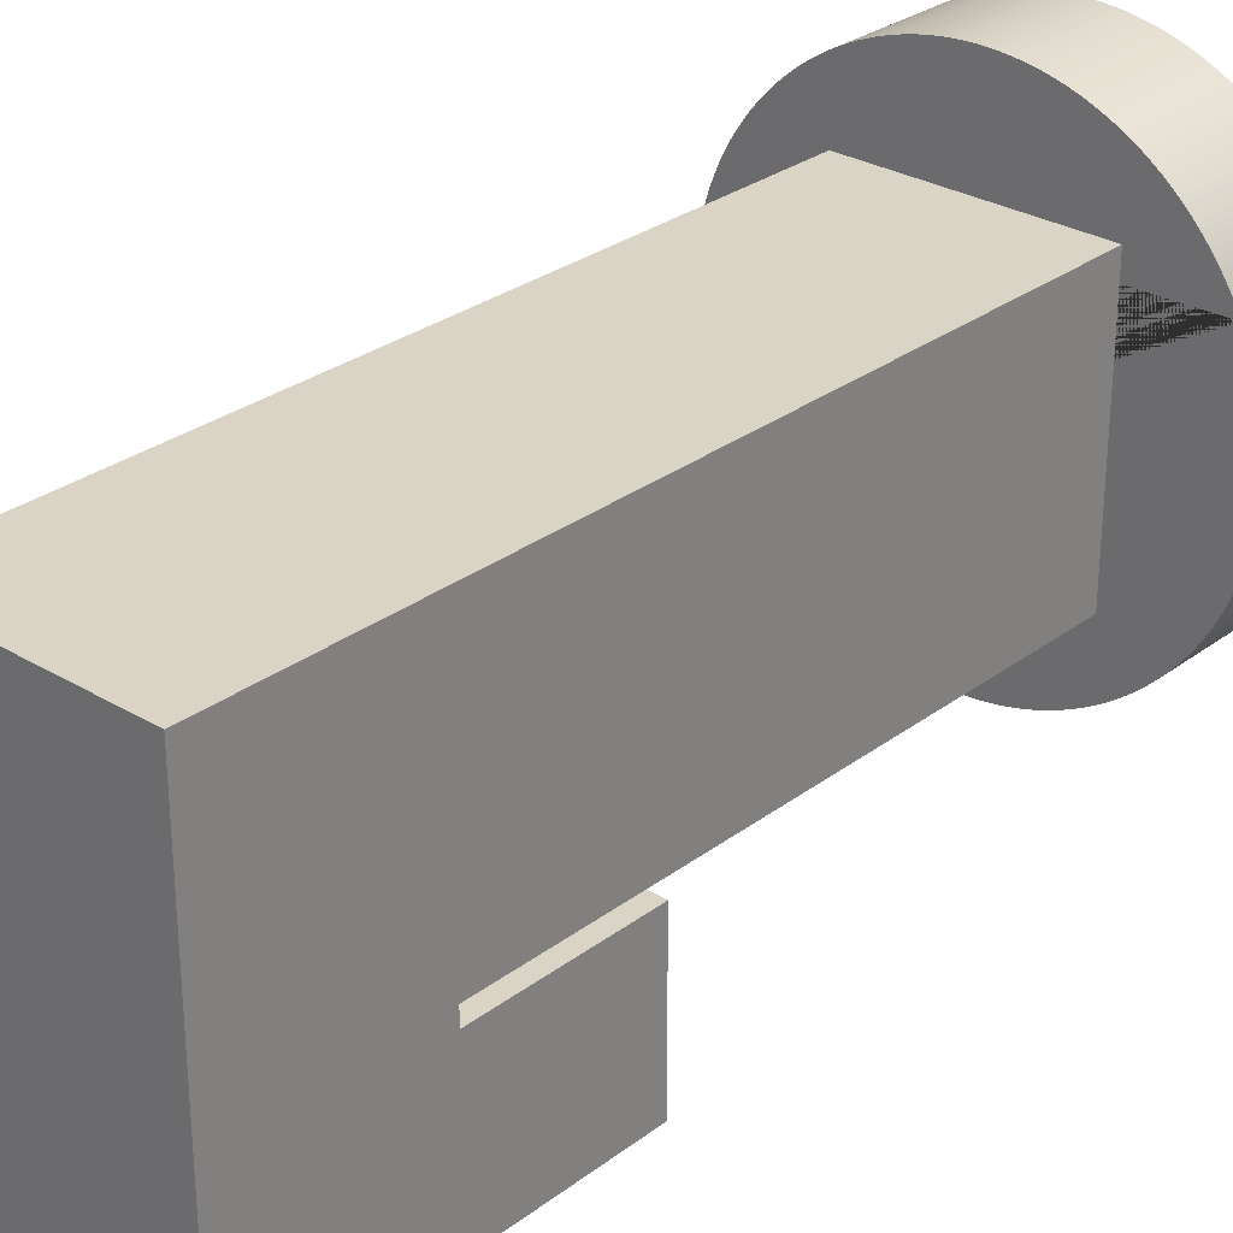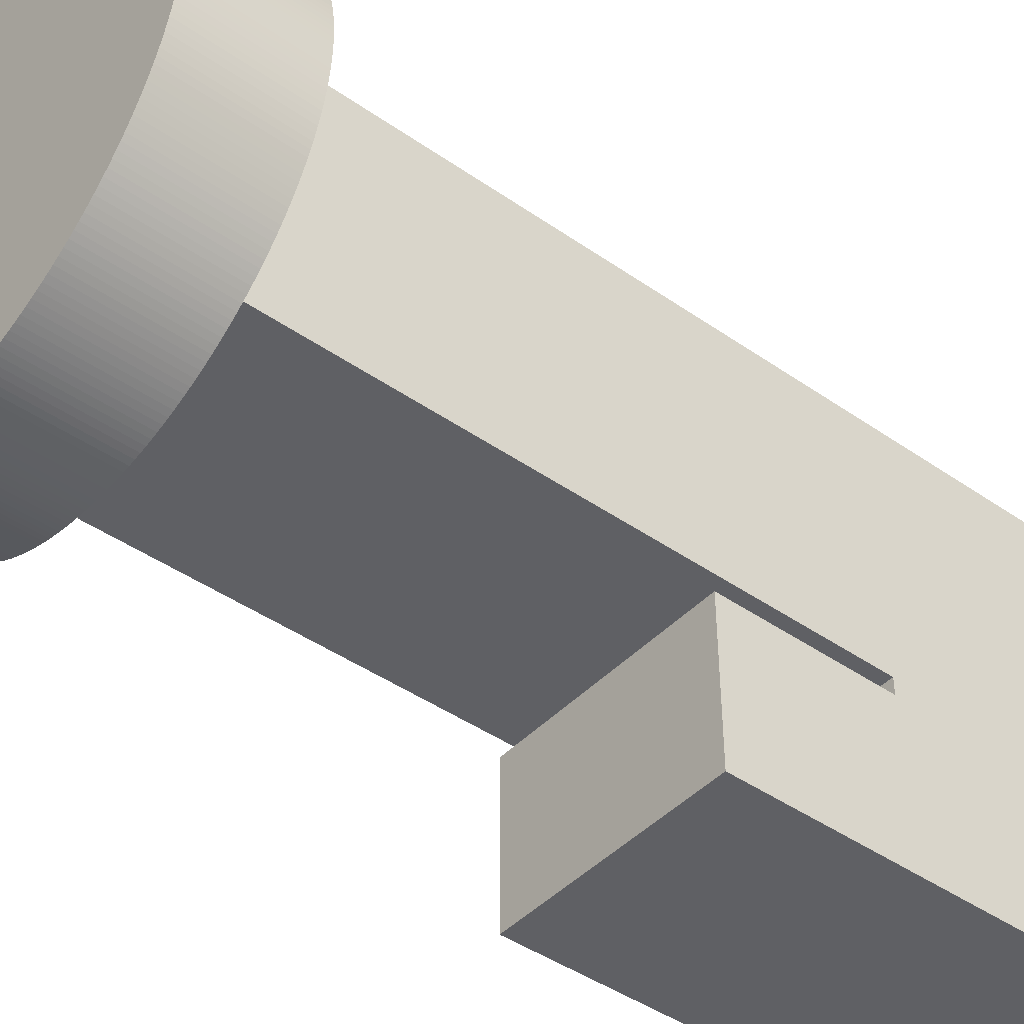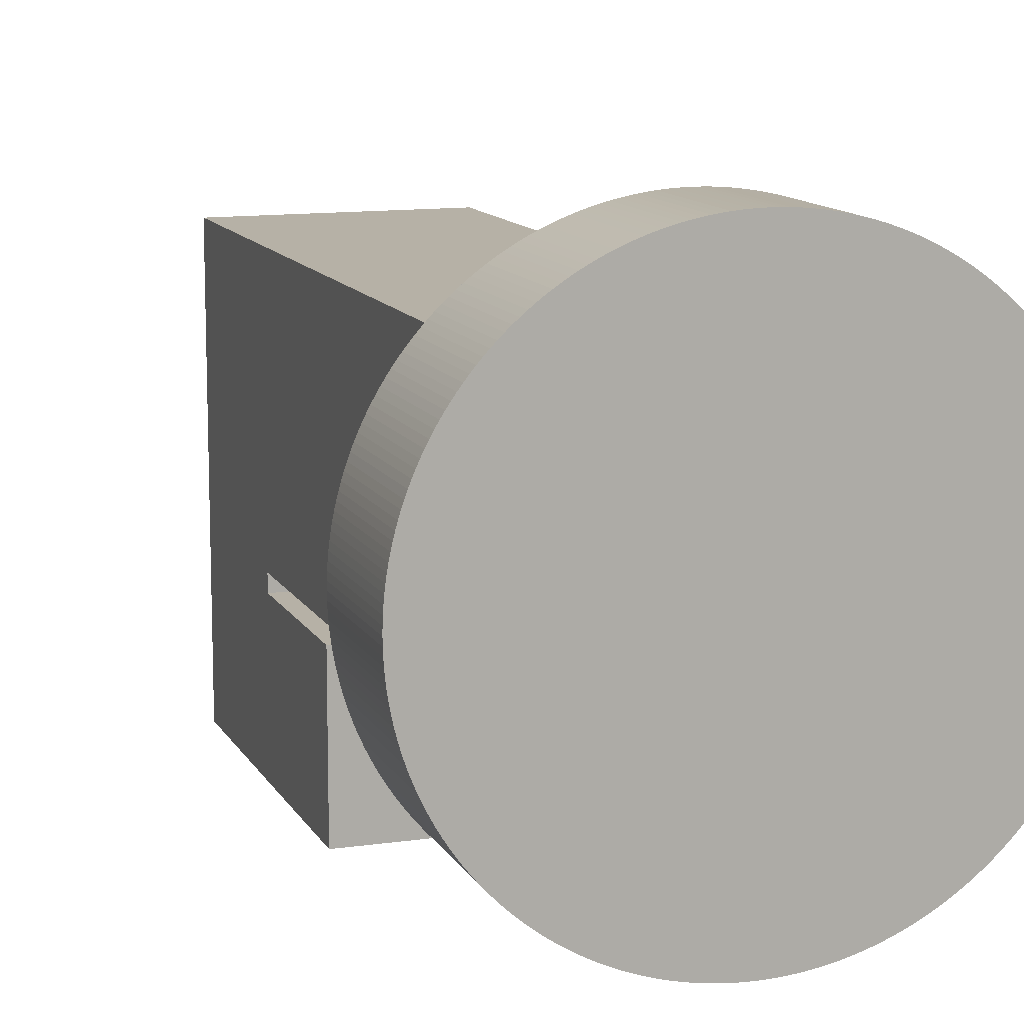
<metadata>
{"format":"obj","ext":"obj","renderer":"f3d","projection":"perspective","resolution":1024,"background":"white","views":[{"elev":28.9,"azim":-138.0,"up":"+Z"},{"elev":-43.7,"azim":50.6,"up":"+Z"},{"elev":12.1,"azim":-18.9,"up":"+Z"}]}
</metadata>
<code>
g Knight
v -1.257 7.676 1.405
v -1.257 7.676 -1.405
v 1.257 7.676 1.405
v 1.257 7.676 -1.405
v 0 0 -2.5
v 0 1.25 -2.5
v 0.06544 0 -2.499
v 0.06544 1.25 -2.499
v 0.1308 0 -2.497
v 0.1308 1.25 -2.497
v 0.1961 0 -2.492
v 0.1961 1.25 -2.492
v 0.2613 0 -2.486
v 0.2613 1.25 -2.486
v 0.3263 0 -2.479
v 0.3263 1.25 -2.479
v 0.3911 0 -2.469
v 0.3911 1.25 -2.469
v 0.4556 0 -2.458
v 0.4556 1.25 -2.458
v 0.5198 0 -2.445
v 0.5198 1.25 -2.445
v 0.5836 0 -2.431
v 0.5836 1.25 -2.431
v 0.647 0 -2.415
v 0.647 1.25 -2.415
v 0.71 0 -2.397
v 0.71 1.25 -2.397
v 0.7725 0 -2.378
v 0.7725 1.25 -2.378
v 0.8345 0 -2.357
v 0.8345 1.25 -2.357
v 0.8959 0 -2.334
v 0.8959 1.25 -2.334
v 0.9567 0 -2.31
v 0.9567 1.25 -2.31
v 1.017 0 -2.284
v 1.017 1.25 -2.284
v 1.076 0 -2.256
v 1.076 1.25 -2.256
v 1.135 0 -2.228
v 1.135 1.25 -2.228
v 1.193 0 -2.197
v 1.193 1.25 -2.197
v 1.25 0 -2.165
v 1.25 1.25 -2.165
v 1.306 0 -2.132
v 1.306 1.25 -2.132
v 1.362 0 -2.097
v 1.362 1.25 -2.097
v 1.416 0 -2.06
v 1.416 1.25 -2.06
v 1.469 0 -2.023
v 1.469 1.25 -2.023
v 1.522 0 -1.983
v 1.522 1.25 -1.983
v 1.573 0 -1.943
v 1.573 1.25 -1.943
v 1.624 0 -1.901
v 1.624 1.25 -1.901
v 1.673 0 -1.858
v 1.673 1.25 -1.858
v 1.721 0 -1.813
v 1.721 1.25 -1.813
v 1.768 0 -1.768
v 1.768 1.25 -1.768
v 1.813 0 -1.721
v 1.813 1.25 -1.721
v 1.858 0 -1.673
v 1.858 1.25 -1.673
v 1.901 0 -1.624
v 1.901 1.25 -1.624
v 1.943 0 -1.573
v 1.943 1.25 -1.573
v 1.983 0 -1.522
v 1.983 1.25 -1.522
v 2.023 0 -1.469
v 2.023 1.25 -1.469
v 2.06 0 -1.416
v 2.06 1.25 -1.416
v 2.097 0 -1.362
v 2.097 1.25 -1.362
v 2.132 0 -1.306
v 2.132 1.25 -1.306
v 2.165 0 -1.25
v 2.165 1.25 -1.25
v 2.197 0 -1.193
v 2.197 1.25 -1.193
v 2.228 0 -1.135
v 2.228 1.25 -1.135
v 2.256 0 -1.076
v 2.256 1.25 -1.076
v 2.284 0 -1.017
v 2.284 1.25 -1.017
v 2.31 0 -0.9567
v 2.31 1.25 -0.9567
v 2.334 0 -0.8959
v 2.334 1.25 -0.8959
v 2.357 0 -0.8345
v 2.357 1.25 -0.8345
v 2.378 0 -0.7725
v 2.378 1.25 -0.7725
v 2.397 0 -0.71
v 2.397 1.25 -0.71
v 2.415 0 -0.6471
v 2.415 1.25 -0.6471
v 2.431 0 -0.5836
v 2.431 1.25 -0.5836
v 2.445 0 -0.5198
v 2.445 1.25 -0.5198
v 2.458 0 -0.4556
v 2.458 1.25 -0.4556
v 2.469 0 -0.3911
v 2.469 1.25 -0.3911
v 2.479 0 -0.3263
v 2.479 1.25 -0.3263
v 2.486 0 -0.2613
v 2.486 1.25 -0.2613
v 2.492 0 -0.1961
v 2.492 1.25 -0.1961
v 2.497 0 -0.1308
v 2.497 1.25 -0.1308
v 2.499 0 -0.06545
v 2.499 1.25 -0.06545
v 2.5 0 -3e-06
v 2.5 1.25 -3e-06
v 2.499 0 0.06544
v 2.499 1.25 0.06544
v 2.497 0 0.1308
v 2.497 1.25 0.1308
v 2.492 0 0.1961
v 2.492 1.25 0.1961
v 2.486 0 0.2613
v 2.486 1.25 0.2613
v 2.479 0 0.3263
v 2.479 1.25 0.3263
v 2.469 0 0.3911
v 2.469 1.25 0.3911
v 2.458 0 0.4556
v 2.458 1.25 0.4556
v 2.445 0 0.5198
v 2.445 1.25 0.5198
v 2.431 0 0.5836
v 2.431 1.25 0.5836
v 2.415 0 0.647
v 2.415 1.25 0.647
v 2.397 0 0.71
v 2.397 1.25 0.71
v 2.378 0 0.7725
v 2.378 1.25 0.7725
v 2.357 0 0.8345
v 2.357 1.25 0.8345
v 2.334 0 0.8959
v 2.334 1.25 0.8959
v 2.31 0 0.9567
v 2.31 1.25 0.9567
v 2.284 0 1.017
v 2.284 1.25 1.017
v 2.256 0 1.076
v 2.256 1.25 1.076
v 2.228 0 1.135
v 2.228 1.25 1.135
v 2.197 0 1.193
v 2.197 1.25 1.193
v 2.165 0 1.25
v 2.165 1.25 1.25
v 2.132 0 1.306
v 2.132 1.25 1.306
v 2.097 0 1.362
v 2.097 1.25 1.362
v 2.06 0 1.416
v 2.06 1.25 1.416
v 2.023 0 1.469
v 2.023 1.25 1.469
v 1.983 0 1.522
v 1.983 1.25 1.522
v 1.943 0 1.573
v 1.943 1.25 1.573
v 1.901 0 1.624
v 1.901 1.25 1.624
v 1.858 0 1.673
v 1.858 1.25 1.673
v 1.813 0 1.721
v 1.813 1.25 1.721
v 1.768 0 1.768
v 1.768 1.25 1.768
v 1.721 0 1.813
v 1.721 1.25 1.813
v 1.673 0 1.858
v 1.673 1.25 1.858
v 1.624 0 1.901
v 1.624 1.25 1.901
v 1.573 0 1.943
v 1.573 1.25 1.943
v 1.522 0 1.983
v 1.522 1.25 1.983
v 1.469 0 2.023
v 1.469 1.25 2.023
v 1.416 0 2.06
v 1.416 1.25 2.06
v 1.362 0 2.097
v 1.362 1.25 2.097
v 1.306 0 2.132
v 1.306 1.25 2.132
v 1.25 0 2.165
v 1.25 1.25 2.165
v 1.193 0 2.197
v 1.193 1.25 2.197
v 1.135 0 2.228
v 1.135 1.25 2.228
v 1.076 0 2.256
v 1.076 1.25 2.256
v 1.017 0 2.284
v 1.017 1.25 2.284
v 0.9567 0 2.31
v 0.9567 1.25 2.31
v 0.8959 0 2.334
v 0.8959 1.25 2.334
v 0.8345 0 2.357
v 0.8345 1.25 2.357
v 0.7725 0 2.378
v 0.7725 1.25 2.378
v 0.71 0 2.397
v 0.71 1.25 2.397
v 0.647 0 2.415
v 0.647 1.25 2.415
v 0.5836 0 2.431
v 0.5836 1.25 2.431
v 0.5198 0 2.445
v 0.5198 1.25 2.445
v 0.4556 0 2.458
v 0.4556 1.25 2.458
v 0.3911 0 2.469
v 0.3911 1.25 2.469
v 0.3263 0 2.479
v 0.3263 1.25 2.479
v 0.2613 0 2.486
v 0.2613 1.25 2.486
v 0.1961 0 2.492
v 0.1961 1.25 2.492
v 0.1308 0 2.497
v 0.1308 1.25 2.497
v 0.06544 0 2.499
v 0.06544 1.25 2.499
v -6e-06 0 2.5
v -6e-06 1.25 2.5
v -0.06545 0 2.499
v -0.06545 1.25 2.499
v -0.1308 0 2.497
v -0.1308 1.25 2.497
v -0.1962 0 2.492
v -0.1962 1.25 2.492
v -0.2613 0 2.486
v -0.2613 1.25 2.486
v -0.3263 0 2.479
v -0.3263 1.25 2.479
v -0.3911 0 2.469
v -0.3911 1.25 2.469
v -0.4556 0 2.458
v -0.4556 1.25 2.458
v -0.5198 0 2.445
v -0.5198 1.25 2.445
v -0.5836 0 2.431
v -0.5836 1.25 2.431
v -0.6471 0 2.415
v -0.6471 1.25 2.415
v -0.71 0 2.397
v -0.71 1.25 2.397
v -0.7725 0 2.378
v -0.7725 1.25 2.378
v -0.8345 0 2.357
v -0.8345 1.25 2.357
v -0.8959 0 2.334
v -0.8959 1.25 2.334
v -0.9567 0 2.31
v -0.9567 1.25 2.31
v -1.017 0 2.284
v -1.017 1.25 2.284
v -1.076 0 2.256
v -1.076 1.25 2.256
v -1.135 0 2.228
v -1.135 1.25 2.228
v -1.193 0 2.197
v -1.193 1.25 2.197
v -1.25 0 2.165
v -1.25 1.25 2.165
v -1.306 0 2.132
v -1.306 1.25 2.132
v -1.362 0 2.097
v -1.362 1.25 2.097
v -1.416 0 2.06
v -1.416 1.25 2.06
v -1.469 0 2.023
v -1.469 1.25 2.023
v -1.522 0 1.983
v -1.522 1.25 1.983
v -1.573 0 1.943
v -1.573 1.25 1.943
v -1.624 0 1.901
v -1.624 1.25 1.901
v -1.673 0 1.858
v -1.673 1.25 1.858
v -1.721 0 1.813
v -1.721 1.25 1.813
v -1.768 0 1.768
v -1.768 1.25 1.768
v -1.813 0 1.721
v -1.813 1.25 1.721
v -1.858 0 1.673
v -1.858 1.25 1.673
v -1.901 0 1.624
v -1.901 1.25 1.624
v -1.943 0 1.573
v -1.943 1.25 1.573
v -1.983 0 1.522
v -1.983 1.25 1.522
v -2.023 0 1.469
v -2.023 1.25 1.469
v -2.06 0 1.416
v -2.06 1.25 1.416
v -2.097 0 1.362
v -2.097 1.25 1.362
v -2.132 0 1.306
v -2.132 1.25 1.306
v -2.165 0 1.25
v -2.165 1.25 1.25
v -2.197 0 1.193
v -2.197 1.25 1.193
v -2.228 0 1.135
v -2.228 1.25 1.135
v -2.256 0 1.076
v -2.256 1.25 1.076
v -2.284 0 1.017
v -2.284 1.25 1.017
v -2.31 0 0.9567
v -2.31 1.25 0.9567
v -2.334 0 0.8959
v -2.334 1.25 0.8959
v -2.357 0 0.8345
v -2.357 1.25 0.8345
v -2.378 0 0.7725
v -2.378 1.25 0.7725
v -2.397 0 0.71
v -2.397 1.25 0.71
v -2.415 0 0.647
v -2.415 1.25 0.647
v -2.431 0 0.5836
v -2.431 1.25 0.5836
v -2.445 0 0.5198
v -2.445 1.25 0.5198
v -2.458 0 0.4556
v -2.458 1.25 0.4556
v -2.469 0 0.3911
v -2.469 1.25 0.3911
v -2.479 0 0.3263
v -2.479 1.25 0.3263
v -2.486 0 0.2613
v -2.486 1.25 0.2613
v -2.492 0 0.1961
v -2.492 1.25 0.1961
v -2.497 0 0.1308
v -2.497 1.25 0.1308
v -2.499 0 0.06544
v -2.499 1.25 0.06544
v -2.5 0 -2e-06
v -2.5 1.25 -2e-06
v -2.499 0 -0.06544
v -2.499 1.25 -0.06544
v -2.497 0 -0.1308
v -2.497 1.25 -0.1308
v -2.492 0 -0.1961
v -2.492 1.25 -0.1961
v -2.486 0 -0.2613
v -2.486 1.25 -0.2613
v -2.479 0 -0.3263
v -2.479 1.25 -0.3263
v -2.469 0 -0.3911
v -2.469 1.25 -0.3911
v -2.458 0 -0.4556
v -2.458 1.25 -0.4556
v -2.445 0 -0.5198
v -2.445 1.25 -0.5198
v -2.431 0 -0.5836
v -2.431 1.25 -0.5836
v -2.415 0 -0.647
v -2.415 1.25 -0.647
v -2.397 0 -0.71
v -2.397 1.25 -0.71
v -2.378 0 -0.7725
v -2.378 1.25 -0.7725
v -2.357 0 -0.8345
v -2.357 1.25 -0.8345
v -2.334 0 -0.8959
v -2.334 1.25 -0.8959
v -2.31 0 -0.9567
v -2.31 1.25 -0.9567
v -2.284 0 -1.017
v -2.284 1.25 -1.017
v -2.256 0 -1.076
v -2.256 1.25 -1.076
v -2.228 0 -1.135
v -2.228 1.25 -1.135
v -2.197 0 -1.193
v -2.197 1.25 -1.193
v -2.165 0 -1.25
v -2.165 1.25 -1.25
v -2.132 0 -1.306
v -2.132 1.25 -1.306
v -2.097 0 -1.362
v -2.097 1.25 -1.362
v -2.06 0 -1.416
v -2.06 1.25 -1.416
v -2.023 0 -1.469
v -2.023 1.25 -1.469
v -1.983 0 -1.522
v -1.983 1.25 -1.522
v -1.943 0 -1.573
v -1.943 1.25 -1.573
v -1.901 0 -1.624
v -1.901 1.25 -1.624
v -1.858 0 -1.673
v -1.858 1.25 -1.673
v -1.813 0 -1.721
v -1.813 1.25 -1.721
v -1.768 0 -1.768
v -1.768 1.25 -1.768
v -1.721 0 -1.813
v -1.721 1.25 -1.813
v -1.673 0 -1.858
v -1.673 1.25 -1.858
v -1.624 0 -1.901
v -1.624 1.25 -1.901
v -1.573 0 -1.943
v -1.573 1.25 -1.943
v -1.522 0 -1.983
v -1.522 1.25 -1.983
v -1.469 0 -2.023
v -1.469 1.25 -2.023
v -1.416 0 -2.06
v -1.416 1.25 -2.06
v -1.362 0 -2.097
v -1.362 1.25 -2.097
v -1.306 0 -2.132
v -1.306 1.25 -2.132
v -1.25 0 -2.165
v -1.25 1.25 -2.165
v -1.193 0 -2.197
v -1.193 1.25 -2.197
v -1.135 0 -2.228
v -1.135 1.25 -2.228
v -1.076 0 -2.256
v -1.076 1.25 -2.256
v -1.017 0 -2.284
v -1.017 1.25 -2.284
v -0.9567 0 -2.31
v -0.9567 1.25 -2.31
v -0.8959 0 -2.334
v -0.8959 1.25 -2.334
v -0.8345 0 -2.357
v -0.8345 1.25 -2.357
v -0.7726 0 -2.378
v -0.7726 1.25 -2.378
v -0.7101 0 -2.397
v -0.7101 1.25 -2.397
v -0.6471 0 -2.415
v -0.6471 1.25 -2.415
v -0.5836 0 -2.431
v -0.5836 1.25 -2.431
v -0.5198 0 -2.445
v -0.5198 1.25 -2.445
v -0.4556 0 -2.458
v -0.4556 1.25 -2.458
v -0.3911 0 -2.469
v -0.3911 1.25 -2.469
v -0.3263 0 -2.479
v -0.3263 1.25 -2.479
v -0.2613 0 -2.486
v -0.2613 1.25 -2.486
v -0.1962 0 -2.492
v -0.1962 1.25 -2.492
v -0.1309 0 -2.497
v -0.1309 1.25 -2.497
v -0.06546 0 -2.499
v -0.06546 1.25 -2.499
v -1.257 1.25 1.405
v 1.257 1.25 1.405
v -1.257 1.25 1.12
v -1.257 1.25 -1.405
v 1.257 1.25 -1.405
v -1.257 9.783 1.405
v -1.257 9.783 -1.405
v 1.257 9.783 -1.405
v 1.257 9.783 1.405
v -1.257 7.676 -1.586
v 1.257 7.676 -1.586
v -1.257 9.783 -1.586
v 1.257 9.783 -1.586
v -1.257 7.676 -3.296
v 1.257 7.676 -3.296
v -1.257 9.783 -3.296
v 1.257 9.783 -3.296
v -1.257 5.804 -1.586
v 1.257 5.804 -1.586
v -1.257 5.804 -3.296
v 1.257 5.804 -3.296
f 3 4 492 493
f 5 6 8 7
f 7 8 10 9
f 9 10 12 11
f 11 12 14 13
f 13 14 16 15
f 15 16 18 17
f 17 18 20 19
f 19 20 22 21
f 21 22 24 23
f 23 24 26 25
f 25 26 28 27
f 27 28 30 29
f 29 30 32 31
f 31 32 34 33
f 33 34 36 35
f 35 36 38 37
f 37 38 40 39
f 39 40 42 41
f 41 42 44 43
f 43 44 46 45
f 45 46 48 47
f 47 48 50 49
f 49 50 52 51
f 51 52 54 53
f 53 54 56 55
f 55 56 58 57
f 57 58 60 59
f 59 60 62 61
f 61 62 64 63
f 63 64 66 65
f 65 66 68 67
f 67 68 70 69
f 69 70 72 71
f 71 72 74 73
f 73 74 76 75
f 75 76 78 77
f 77 78 80 79
f 79 80 82 81
f 81 82 84 83
f 83 84 86 85
f 85 86 88 87
f 87 88 90 89
f 89 90 92 91
f 91 92 94 93
f 93 94 96 95
f 95 96 98 97
f 97 98 100 99
f 99 100 102 101
f 101 102 104 103
f 103 104 106 105
f 105 106 108 107
f 107 108 110 109
f 109 110 112 111
f 111 112 114 113
f 113 114 116 115
f 115 116 118 117
f 117 118 120 119
f 119 120 122 121
f 121 122 124 123
f 123 124 126 125
f 125 126 128 127
f 127 128 130 129
f 129 130 132 131
f 131 132 134 133
f 133 134 136 135
f 135 136 138 137
f 137 138 140 139
f 139 140 142 141
f 141 142 144 143
f 143 144 146 145
f 145 146 148 147
f 147 148 150 149
f 149 150 152 151
f 151 152 154 153
f 153 154 156 155
f 155 156 158 157
f 157 158 160 159
f 159 160 162 161
f 161 162 164 163
f 163 164 166 165
f 165 166 168 167
f 167 168 170 169
f 169 170 172 171
f 171 172 174 173
f 173 174 176 175
f 175 176 178 177
f 177 178 180 179
f 179 180 182 181
f 181 182 184 183
f 183 184 186 185
f 185 186 188 187
f 187 188 190 189
f 189 190 192 191
f 191 192 194 193
f 193 194 196 195
f 195 196 198 197
f 197 198 200 199
f 199 200 202 201
f 201 202 204 203
f 203 204 206 205
f 205 206 208 207
f 207 208 210 209
f 209 210 212 211
f 211 212 214 213
f 213 214 216 215
f 215 216 218 217
f 217 218 220 219
f 219 220 222 221
f 221 222 224 223
f 223 224 226 225
f 225 226 228 227
f 227 228 230 229
f 229 230 232 231
f 231 232 234 233
f 233 234 236 235
f 235 236 238 237
f 237 238 240 239
f 239 240 242 241
f 241 242 244 243
f 243 244 246 245
f 245 246 248 247
f 247 248 250 249
f 249 250 252 251
f 251 252 254 253
f 253 254 256 255
f 255 256 258 257
f 257 258 260 259
f 259 260 262 261
f 261 262 264 263
f 263 264 266 265
f 265 266 268 267
f 267 268 270 269
f 269 270 272 271
f 271 272 274 273
f 273 274 276 275
f 275 276 278 277
f 277 278 280 279
f 279 280 282 281
f 281 282 284 283
f 283 284 286 285
f 285 286 288 287
f 287 288 290 289
f 289 290 292 291
f 291 292 294 293
f 293 294 296 295
f 295 296 298 297
f 297 298 300 299
f 299 300 302 301
f 301 302 304 303
f 303 304 306 305
f 305 306 308 307
f 307 308 310 309
f 309 310 312 311
f 311 312 314 313
f 313 314 316 315
f 315 316 318 317
f 317 318 320 319
f 319 320 322 321
f 321 322 324 323
f 323 324 326 325
f 325 326 328 327
f 327 328 330 329
f 329 330 332 331
f 331 332 334 333
f 333 334 336 335
f 335 336 338 337
f 337 338 340 339
f 339 340 342 341
f 341 342 344 343
f 343 344 346 345
f 345 346 348 347
f 347 348 350 349
f 349 350 352 351
f 351 352 354 353
f 353 354 356 355
f 355 356 358 357
f 357 358 360 359
f 359 360 362 361
f 361 362 364 363
f 363 364 366 365
f 365 366 368 367
f 367 368 370 369
f 369 370 372 371
f 371 372 374 373
f 373 374 376 375
f 375 376 378 377
f 377 378 380 379
f 379 380 382 381
f 381 382 384 383
f 383 384 386 385
f 385 386 388 387
f 387 388 390 389
f 389 390 392 391
f 391 392 394 393
f 393 394 396 395
f 395 396 398 397
f 397 398 400 399
f 399 400 402 401
f 401 402 404 403
f 403 404 406 405
f 405 406 408 407
f 407 408 410 409
f 409 410 412 411
f 411 412 414 413
f 413 414 416 415
f 415 416 418 417
f 417 418 420 419
f 419 420 422 421
f 421 422 424 423
f 423 424 426 425
f 425 426 428 427
f 427 428 430 429
f 429 430 432 431
f 431 432 434 433
f 433 434 436 435
f 435 436 438 437
f 437 438 440 439
f 439 440 442 441
f 441 442 444 443
f 443 444 446 445
f 445 446 448 447
f 447 448 450 449
f 449 450 452 451
f 451 452 454 453
f 453 454 456 455
f 455 456 458 457
f 457 458 460 459
f 459 460 462 461
f 461 462 464 463
f 463 464 466 465
f 465 466 468 467
f 467 468 470 469
f 469 470 472 471
f 471 472 474 473
f 473 474 476 475
f 475 476 478 477
f 477 478 480 479
f 479 480 482 481
f 8 6 484 482 480 478 476 474 472 470 468 466 464 462 460 458 456 454 452 450 448 446 444 442 440 438 436 434 432 430 428 426 424 422 420 418 416 414 412 410 408 406 404 402 400 398 396 394 392 390 388 386 384 382 380 378 376 374 372 370 368 366 364 362 360 358 356 354 352 350 348 346 344 342 340 338 336 334 332 330 487 488 489 80 78 76 74 72 70 68 66 64 62 60 58 56 54 52 50 48 46 44 42 40 38 36 34 32 30 28 26 24 22 20 18 16 14 12 10
f 481 482 484 483
f 483 484 6 5
f 5 7 9 11 13 15 17 19 21 23 25 27 29 31 33 35 37 39 41 43 45 47 49 51 53 55 57 59 61 63 65 67 69 71 73 75 77 79 81 83 85 87 89 91 93 95 97 99 101 103 105 107 109 111 113 115 117 119 121 123 125 127 129 131 133 135 137 139 141 143 145 147 149 151 153 155 157 159 161 163 165 167 169 171 173 175 177 179 181 183 185 187 189 191 193 195 197 199 201 203 205 207 209 211 213 215 217 219 221 223 225 227 229 231 233 235 237 239 241 243 245 247 249 251 253 255 257 259 261 263 265 267 269 271 273 275 277 279 281 283 285 287 289 291 293 295 297 299 301 303 305 307 309 311 313 315 317 319 321 323 325 327 329 331 333 335 337 339 341 343 345 347 349 351 353 355 357 359 361 363 365 367 369 371 373 375 377 379 381 383 385 387 389 391 393 395 397 399 401 403 405 407 409 411 413 415 417 419 421 423 425 427 429 431 433 435 437 439 441 443 445 447 449 451 453 455 457 459 461 463 465 467 469 471 473 475 477 479 481 483
f 486 489 4 3
f 489 488 2 4
f 488 487 485 1 2
f 80 489 486 485 487 330 328 326 324 322 320 318 316 314 312 310 308 306 304 302 300 298 296 294 292 290 288 286 284 282 280 278 276 274 272 270 268 266 264 262 260 258 256 254 252 250 248 246 244 242 240 238 236 234 232 230 228 226 224 222 220 218 216 214 212 210 208 206 204 202 200 198 196 194 192 190 188 186 184 182 180 178 176 174 172 170 168 166 164 162 160 158 156 154 152 150 148 146 144 142 140 138 136 134 132 130 128 126 124 122 120 118 116 114 112 110 108 106 104 102 100 98 96 94 92 90 88 86 84 82
f 485 486 3 1
f 492 491 490 493
f 2 1 490 491
f 1 3 493 490
f 2 491 496 494
f 496 497 501 500
f 491 492 497 496
f 4 2 494 495
f 492 4 495 497
f 499 498 500 501
f 497 495 499 501
f 499 495 503 505
f 494 496 500 498
f 503 502 504 505
f 498 499 505 504
f 494 498 504 502
f 495 494 502 503

</code>
